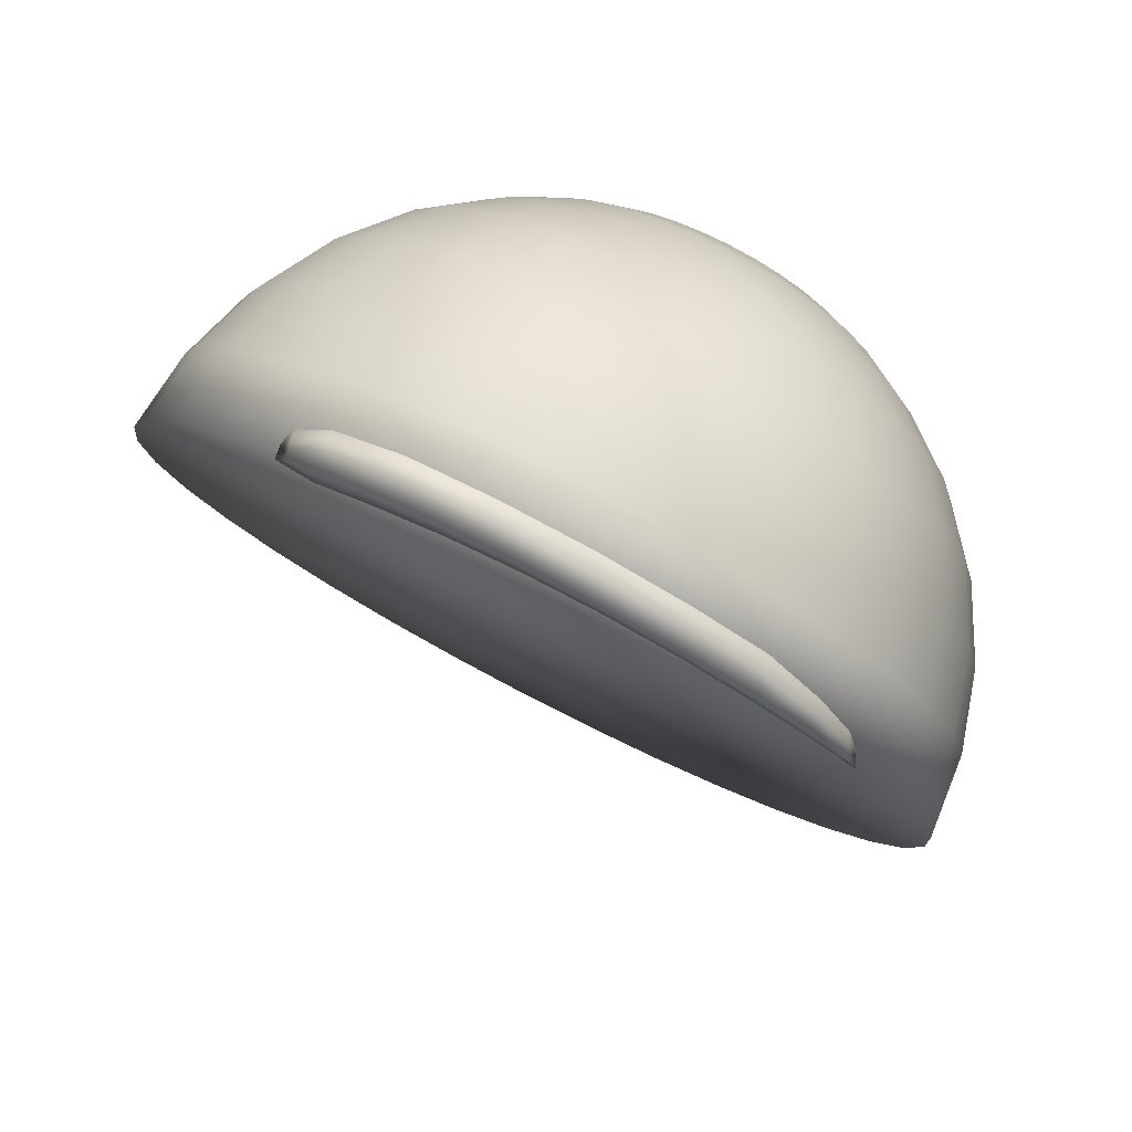
<metadata>
{"format":"obj","ext":"obj","renderer":"f3d","projection":"perspective","resolution":1024,"background":"white","views":[{"elev":-42.6,"azim":-43.8,"up":"+Z"}]}
</metadata>
<code>
g EyeLashBottomL.004
v 0.1097 -0.1244 -0.107
v 8.941e-08 4.837e-05 -6.068e-05
v 0.07553 -0.1381 -0.1191
v 0.1396 -0.106 -0.09077
v 0.0385 -0.1465 -0.1265
v 0.1641 -0.08361 -0.07098
v 8.941e-08 -0.1494 -0.129
v 0.1824 -0.05804 -0.04839
v -0.0385 -0.1465 -0.1265
v 0.1936 -0.03028 -0.02388
v -0.07553 -0.1381 -0.1191
v 0.1974 -0.001418 0.001605
v -0.1097 -0.1244 -0.107
v 0.1936 0.02745 0.02709
v -0.1396 -0.106 -0.09077
v 0.1824 0.0552 0.0516
v -0.1641 -0.08361 -0.07098
v 0.1641 0.08078 0.07419
v -0.1824 -0.05804 -0.04839
v 0.1396 0.1032 0.09398
v -0.1936 -0.03028 -0.02388
v 0.1097 0.1216 0.1102
v -0.1974 -0.001418 0.001605
v 0.07553 0.1353 0.1223
v -0.1936 0.02745 0.02709
v 0.0385 0.1437 0.1297
v -0.1824 0.0552 0.0516
v 8.941e-08 0.1465 0.1323
v -0.1641 0.08078 0.07419
v -0.0385 0.1437 0.1297
v -0.1396 0.1032 0.09398
v -0.07553 0.1353 0.1223
v -0.1097 0.1216 0.1102
v 8.941e-08 0.1182 0.1586
v -0.0385 0.1437 0.1297
v 8.941e-08 0.1465 0.1323
v -0.03777 0.1154 0.1561
v -0.07553 0.1353 0.1223
v 0.03777 0.1154 0.1561
v 0.0385 0.1437 0.1297
v -0.07408 0.1072 0.1489
v -0.1097 0.1216 0.1102
v 0.07408 0.1072 0.1489
v 0.07553 0.1353 0.1223
v -0.1075 0.09375 0.137
v -0.1396 0.1032 0.09398
v 0.1075 0.09375 0.137
v 0.1097 0.1216 0.1102
v -0.1369 0.0757 0.1211
v -0.1641 0.08078 0.07419
v 0.1369 0.0757 0.1211
v 0.1396 0.1032 0.09398
v -0.161 0.05371 0.1017
v -0.1824 0.0552 0.0516
v 0.161 0.05371 0.1017
v 0.1641 0.08078 0.07419
v -0.1788 0.02862 0.07951
v -0.1936 0.02745 0.02709
v 0.1788 0.02862 0.07951
v 0.1824 0.0552 0.0516
v -0.1899 0.001405 0.05547
v -0.1974 -0.001418 0.001605
v 0.1899 0.001405 0.05547
v 0.1936 0.02745 0.02709
v -0.1936 -0.0269 0.03047
v -0.1936 -0.03028 -0.02388
v 0.1936 -0.0269 0.03047
v 0.1974 -0.001418 0.001605
v -0.1899 -0.05521 0.00547
v -0.1824 -0.05804 -0.04839
v 0.1899 -0.05521 0.00547
v 0.1936 -0.03028 -0.02388
v -0.1788 -0.08243 -0.01857
v -0.1641 -0.08361 -0.07098
v 0.1788 -0.08243 -0.01857
v 0.1824 -0.05804 -0.04839
v -0.161 -0.1075 -0.04072
v -0.1396 -0.106 -0.09077
v 0.161 -0.1075 -0.04072
v 0.1641 -0.08361 -0.07098
v -0.1369 -0.1295 -0.06014
v -0.1097 -0.1244 -0.107
v 0.1369 -0.1295 -0.06014
v 0.1396 -0.106 -0.09077
v -0.1075 -0.1476 -0.07607
v -0.07553 -0.1381 -0.1191
v 0.1075 -0.1476 -0.07607
v 0.1097 -0.1244 -0.107
v -0.07408 -0.161 -0.08791
v -0.0385 -0.1465 -0.1265
v 0.07408 -0.161 -0.08791
v 0.07553 -0.1381 -0.1191
v -0.03777 -0.1692 -0.09521
v 8.941e-08 -0.1494 -0.129
v 0.03777 -0.1692 -0.09521
v 0.0385 -0.1465 -0.1265
v 8.941e-08 -0.172 -0.09767
v 0.1013 -0.1651 -0.04214
v 0.06978 -0.1777 -0.05329
v 0.03557 -0.1855 -0.06016
v 8.941e-08 -0.1881 -0.06248
v -0.03557 -0.1855 -0.06016
v -0.06978 -0.1777 -0.05329
v 0.1289 -0.1481 -0.02713
v -0.1013 -0.1651 -0.04214
v 0.1516 -0.1274 -0.008839
v -0.1289 -0.1481 -0.02713
v 0.1685 -0.1037 0.01203
v -0.1516 -0.1274 -0.008839
v 0.1788 -0.07808 0.03468
v -0.1685 -0.1037 0.01203
v 0.1824 -0.05141 0.05822
v -0.1788 -0.07808 0.03468
v 0.1788 -0.02475 0.08177
v -0.1824 -0.05141 0.05822
v 0.1685 0.0008965 0.1044
v -0.1788 -0.02475 0.08177
v 0.1516 0.02452 0.1253
v -0.1685 0.0008965 0.1044
v 0.1289 0.04523 0.1436
v -0.1516 0.02452 0.1253
v 0.1013 0.06223 0.1586
v -0.1289 0.04523 0.1436
v 0.06978 0.07486 0.1697
v -0.1013 0.06223 0.1586
v 0.03557 0.08264 0.1766
v -0.06978 0.07486 0.1697
v 8.941e-08 0.08527 0.1789
v -0.03557 0.08264 0.1766
v 0.09117 0.02828 0.1741
v 0.0628 0.03965 0.1842
v 0.03202 0.04665 0.1903
v 8.941e-08 0.04902 0.1924
v -0.03202 0.04665 0.1903
v -0.0628 0.03965 0.1842
v 0.116 0.01298 0.1606
v -0.09117 0.02828 0.1741
v 0.1365 -0.005658 0.1442
v -0.116 0.01298 0.1606
v 0.1516 -0.02693 0.1254
v -0.1365 -0.005658 0.1442
v 0.161 -0.05 0.105
v -0.1516 -0.02693 0.1254
v 0.1641 -0.074 0.0838
v -0.161 -0.05 0.105
v 0.161 -0.098 0.06261
v -0.1641 -0.074 0.0838
v 0.1516 -0.1211 0.04223
v -0.161 -0.098 0.06261
v 0.1365 -0.1423 0.02345
v -0.1516 -0.1211 0.04223
v 0.116 -0.161 0.006985
v -0.1365 -0.1423 0.02345
v 0.09117 -0.1763 -0.006525
v -0.116 -0.161 0.006985
v 0.0628 -0.1876 -0.01656
v -0.09117 -0.1763 -0.006525
v 0.03202 -0.1946 -0.02274
v -0.0628 -0.1876 -0.01656
v 8.941e-08 -0.197 -0.02483
v -0.03202 -0.1946 -0.02274
v 0.05341 -0.1904 0.02087
v 0.02722 -0.1964 0.01561
v 8.941e-08 -0.1984 0.01384
v -0.02723 -0.1964 0.01561
v -0.05341 -0.1904 0.02087
v -0.07754 -0.1808 0.02941
v 0.07754 -0.1808 0.02941
v -0.09868 -0.1678 0.0409
v 0.09868 -0.1678 0.0409
v -0.116 -0.1519 0.0549
v 0.116 -0.1519 0.0549
v -0.1289 -0.1338 0.07087
v 0.1289 -0.1338 0.07087
v -0.1369 -0.1142 0.0882
v 0.1369 -0.1142 0.0882
v -0.1396 -0.0938 0.1062
v 0.1396 -0.0938 0.1062
v -0.1369 -0.07339 0.1242
v 0.1369 -0.07339 0.1242
v -0.1289 -0.05376 0.1416
v 0.1289 -0.05376 0.1416
v -0.116 -0.03568 0.1575
v 0.116 -0.03568 0.1575
v -0.09868 -0.01982 0.1715
v 0.09868 -0.01982 0.1715
v -0.07754 -0.006815 0.183
v 0.07754 -0.006815 0.183
v -0.05341 0.002853 0.1916
v 0.05341 0.002853 0.1916
v -0.02723 0.008808 0.1968
v 0.02722 0.008808 0.1968
v 8.941e-08 0.01081 0.1986
v 0.07974 -0.04851 0.1754
v 0.06265 -0.038 0.1847
v 0.04316 -0.03019 0.1916
v 0.022 -0.02538 0.1958
v 8.941e-08 -0.02375 0.1973
v -0.022 -0.02538 0.1958
v 0.09377 -0.06132 0.1641
v -0.04316 -0.03019 0.1916
v 0.1042 -0.07593 0.1512
v -0.06265 -0.038 0.1847
v 0.1106 -0.09179 0.1372
v -0.07974 -0.04851 0.1754
v 0.1128 -0.1083 0.1226
v -0.09377 -0.06132 0.1641
v 0.1106 -0.1248 0.1081
v -0.1042 -0.07593 0.1512
v 0.1042 -0.1406 0.09406
v -0.1106 -0.09179 0.1372
v 0.09377 -0.1552 0.08115
v -0.1128 -0.1083 0.1226
v 0.07974 -0.1681 0.06984
v -0.1106 -0.1248 0.1081
v 0.06265 -0.1786 0.06056
v -0.1042 -0.1406 0.09406
v 0.04316 -0.1864 0.05366
v -0.09377 -0.1552 0.08115
v 0.022 -0.1912 0.04941
v -0.07974 -0.1681 0.06984
v 8.941e-08 -0.1928 0.04797
v -0.06265 -0.1786 0.06056
v -0.022 -0.1912 0.04941
v -0.04316 -0.1864 0.05366
v 0.01727 -0.1832 0.07629
v 8.941e-08 -0.1845 0.07516
v -0.01727 -0.1832 0.07629
v -0.03388 -0.1794 0.07963
v -0.04918 -0.1733 0.08504
v -0.0626 -0.165 0.09232
v 0.03388 -0.1794 0.07963
v -0.07361 -0.155 0.1012
v 0.04918 -0.1733 0.08504
v -0.08179 -0.1435 0.1113
v 0.0626 -0.165 0.09232
v -0.08683 -0.1311 0.1223
v 0.07361 -0.155 0.1012
v -0.08853 -0.1181 0.1338
v 0.08179 -0.1435 0.1113
v -0.08683 -0.1052 0.1452
v 0.08683 -0.1311 0.1223
v -0.08179 -0.09272 0.1562
v 0.08853 -0.1181 0.1338
v -0.07361 -0.08126 0.1663
v 0.08683 -0.1052 0.1452
v -0.0626 -0.0712 0.1752
v 0.08179 -0.09272 0.1562
v -0.04918 -0.06294 0.1825
v 0.07361 -0.08126 0.1663
v -0.03388 -0.05681 0.1879
v 0.0626 -0.0712 0.1752
v -0.01727 -0.05304 0.1912
v 0.04918 -0.06294 0.1825
v 8.941e-08 -0.05176 0.1924
v 0.03388 -0.05681 0.1879
v 0.01727 -0.05304 0.1912
v 0.05604 -0.09598 0.1653
v 0.04766 -0.08833 0.172
v 0.03744 -0.08204 0.1776
v 0.0258 -0.07737 0.1817
v 0.01315 -0.0745 0.1842
v 8.941e-08 -0.07353 0.1851
v 0.06227 -0.1047 0.1576
v -0.01315 -0.0745 0.1842
v 0.0661 -0.1142 0.1492
v -0.02579 -0.07737 0.1817
v 0.0674 -0.124 0.1405
v -0.03744 -0.08204 0.1776
v 0.0661 -0.1339 0.1318
v -0.04766 -0.08833 0.172
v 0.06227 -0.1434 0.1234
v -0.05604 -0.09598 0.1653
v 0.05604 -0.1521 0.1157
v -0.06227 -0.1047 0.1576
v 0.04766 -0.1598 0.1089
v -0.0661 -0.1142 0.1492
v 0.03744 -0.1661 0.1034
v -0.0674 -0.124 0.1405
v 0.0258 -0.1707 0.09925
v -0.0661 -0.1339 0.1318
v 0.01315 -0.1736 0.09672
v -0.06227 -0.1434 0.1234
v 8.941e-08 -0.1746 0.09586
v -0.05604 -0.1521 0.1157
v -0.01315 -0.1736 0.09672
v -0.04766 -0.1598 0.1089
v -0.02579 -0.1707 0.09925
v -0.03744 -0.1661 0.1034
v 8.941e-08 -0.1652 0.107
v -0.01033 -0.1644 0.1077
v -0.02026 -0.1621 0.1097
v -0.02942 -0.1585 0.113
v -0.03744 -0.1535 0.1173
v -0.04403 -0.1475 0.1226
v 0.01033 -0.1644 0.1077
v -0.04892 -0.1407 0.1287
v 0.02026 -0.1621 0.1097
v -0.05194 -0.1332 0.1353
v 0.02942 -0.1585 0.113
v -0.05295 -0.1255 0.1421
v 0.03744 -0.1535 0.1173
v -0.05194 -0.1177 0.1489
v 0.04403 -0.1475 0.1226
v -0.04892 -0.1103 0.1555
v 0.04892 -0.1407 0.1287
v -0.04403 -0.1034 0.1616
v 0.05194 -0.1332 0.1353
v -0.03744 -0.09741 0.1669
v 0.05295 -0.1255 0.1421
v -0.02942 -0.09248 0.1712
v 0.05194 -0.1177 0.1489
v -0.02026 -0.08881 0.1745
v 0.04892 -0.1103 0.1555
v -0.01033 -0.08655 0.1765
v 0.04403 -0.1034 0.1616
v 8.941e-08 -0.08579 0.1771
v 0.03744 -0.09741 0.1669
v 0.01033 -0.08655 0.1765
v 0.02942 -0.09248 0.1712
v 0.02026 -0.08881 0.1745
v 0.03557 -0.1159 0.1535
v 0.03202 -0.1109 0.1579
v 8.941e-08 -0.1282 0.1451
v 0.03777 -0.1213 0.1487
v 0.02722 -0.1065 0.1617
v 0.0385 -0.1269 0.1437
v 0.02139 -0.1029 0.1649
v 0.03777 -0.1325 0.1387
v 0.01473 -0.1002 0.1673
v 0.03557 -0.138 0.134
v 0.007512 -0.0986 0.1687
v 0.03202 -0.1429 0.1296
v 8.941e-08 -0.09804 0.1692
v 0.02722 -0.1473 0.1257
v -0.007512 -0.0986 0.1687
v 0.02139 -0.1509 0.1225
v -0.01473 -0.1002 0.1673
v 0.01473 -0.1536 0.1202
v -0.02139 -0.1029 0.1649
v 0.007512 -0.1552 0.1187
v -0.02723 -0.1065 0.1617
v 8.941e-08 -0.1558 0.1182
v -0.03202 -0.1109 0.1579
v -0.007512 -0.1552 0.1187
v -0.03557 -0.1159 0.1535
v -0.01473 -0.1536 0.1202
v -0.03777 -0.1213 0.1487
v -0.02139 -0.1509 0.1225
v -0.0385 -0.1269 0.1437
v -0.02723 -0.1473 0.1257
v -0.03777 -0.1325 0.1387
v -0.03202 -0.1429 0.1296
v -0.03557 -0.138 0.134
v -0.1832 -0.05364 -0.04723
v -0.1849 -0.05907 -0.04348
v -0.1884 -0.07194 -0.04757
v -0.1549 -0.06219 -0.04623
v -0.1849 -0.06333 -0.05578
v -0.1654 -0.05597 -0.04928
v -0.1601 -0.06492 -0.05718
v -0.1452 -0.07407 -0.04945
v -0.1506 -0.08115 -0.07151
v -0.1849 -0.09218 -0.06075
v -0.1275 -0.09041 -0.05918
v -0.1804 -0.08203 -0.0723
v -0.1686 -0.116 -0.08012
v -0.16 -0.1051 -0.09267
v -0.1344 -0.1012 -0.08923
v -0.1148 -0.1079 -0.07301
v -0.1406 -0.1368 -0.09853
v -0.1319 -0.1258 -0.1109
v -0.1116 -0.1194 -0.1053
v -0.09646 -0.1234 -0.0867
v -0.1048 -0.1524 -0.1123
v -0.09758 -0.1412 -0.1245
v -0.08286 -0.1332 -0.1175
v -0.07248 -0.1358 -0.0976
v -0.0658 -0.1617 -0.1205
v -0.05967 -0.1502 -0.1325
v -0.05011 -0.142 -0.1252
v -0.04429 -0.1443 -0.1051
v -0.01678 -0.146 -0.1288
v -0.02764 -0.1651 -0.1235
v -0.02219 -0.1535 -0.1354
v -0.01498 -0.1492 -0.1095
v 0.004865 -0.1619 -0.1251
v 0.009832 -0.1525 -0.1345
v 0.01226 -0.1466 -0.1293
v 0.01107 -0.1494 -0.114
v 0.02772 -0.1563 -0.1248
v 0.03208 -0.1495 -0.1319
v 0.0328 -0.1458 -0.1286
v 0.03 -0.1483 -0.1177
v 0.03926 -0.1491 -0.1233
v 0.04296 -0.1456 -0.1284
v 0.04305 -0.1443 -0.1273
v 0.03975 -0.1464 -0.1209
g EyeLashBottomL.004_0
f 3 2 1
f 1 2 4
f 5 2 3
f 4 2 6
f 7 2 5
f 6 2 8
f 9 2 7
f 8 2 10
f 11 2 9
f 10 2 12
f 13 2 11
f 12 2 14
f 15 2 13
f 14 2 16
f 17 2 15
f 16 2 18
f 19 2 17
f 18 2 20
f 21 2 19
f 20 2 22
f 23 2 21
f 22 2 24
f 25 2 23
f 24 2 26
f 27 2 25
f 26 2 28
f 29 2 27
f 28 2 30
f 31 2 29
f 30 2 32
f 33 2 31
f 32 2 33
f 36 35 34
f 35 37 34
f 35 38 37
f 36 34 39
f 40 36 39
f 38 41 37
f 38 42 41
f 40 39 43
f 44 40 43
f 42 45 41
f 42 46 45
f 44 43 47
f 48 44 47
f 46 49 45
f 46 50 49
f 48 47 51
f 52 48 51
f 50 53 49
f 50 54 53
f 52 51 55
f 56 52 55
f 54 57 53
f 54 58 57
f 56 55 59
f 60 56 59
f 58 61 57
f 58 62 61
f 60 59 63
f 64 60 63
f 62 65 61
f 62 66 65
f 64 63 67
f 68 64 67
f 66 69 65
f 66 70 69
f 68 67 71
f 72 68 71
f 70 73 69
f 70 74 73
f 72 71 75
f 76 72 75
f 74 77 73
f 74 78 77
f 76 75 79
f 80 76 79
f 78 81 77
f 78 82 81
f 80 79 83
f 84 80 83
f 82 85 81
f 82 86 85
f 84 83 87
f 88 84 87
f 86 89 85
f 86 90 89
f 88 87 91
f 92 88 91
f 90 93 89
f 90 94 93
f 92 91 95
f 96 92 95
f 94 96 97
f 94 97 93
f 96 95 97
f 87 83 98
f 91 87 99
f 87 98 99
f 95 91 100
f 91 99 100
f 97 95 101
f 95 100 101
f 93 97 102
f 97 101 102
f 89 93 103
f 93 102 103
f 83 104 98
f 83 79 104
f 89 103 105
f 85 89 105
f 79 106 104
f 79 75 106
f 85 105 107
f 81 85 107
f 75 108 106
f 75 71 108
f 81 107 109
f 77 81 109
f 71 110 108
f 71 67 110
f 77 109 111
f 73 77 111
f 67 112 110
f 67 63 112
f 73 111 113
f 69 73 113
f 63 114 112
f 63 59 114
f 69 113 115
f 65 69 115
f 59 116 114
f 59 55 116
f 65 115 117
f 61 65 117
f 55 118 116
f 55 51 118
f 61 117 119
f 57 61 119
f 51 120 118
f 51 47 120
f 57 119 121
f 53 57 121
f 47 122 120
f 47 43 122
f 53 121 123
f 49 53 123
f 43 124 122
f 43 39 124
f 49 123 125
f 45 49 125
f 39 126 124
f 39 34 126
f 45 125 127
f 41 45 127
f 34 128 126
f 34 37 128
f 37 41 129
f 41 127 129
f 37 129 128
f 122 124 130
f 124 126 131
f 124 131 130
f 126 128 132
f 126 132 131
f 128 129 133
f 128 133 132
f 129 127 134
f 129 134 133
f 127 125 135
f 127 135 134
f 122 130 136
f 120 122 136
f 125 137 135
f 125 123 137
f 120 136 138
f 118 120 138
f 123 139 137
f 123 121 139
f 118 138 140
f 116 118 140
f 121 141 139
f 121 119 141
f 116 140 142
f 114 116 142
f 119 143 141
f 119 117 143
f 114 142 144
f 112 114 144
f 117 145 143
f 117 115 145
f 112 144 146
f 110 112 146
f 115 147 145
f 115 113 147
f 110 146 148
f 108 110 148
f 113 149 147
f 113 111 149
f 108 148 150
f 106 108 150
f 111 151 149
f 111 109 151
f 106 150 152
f 104 106 152
f 109 153 151
f 109 107 153
f 104 152 154
f 98 104 154
f 107 155 153
f 107 105 155
f 98 154 156
f 99 98 156
f 105 157 155
f 105 103 157
f 99 156 158
f 100 99 158
f 103 159 157
f 103 102 159
f 100 158 160
f 101 100 160
f 102 101 161
f 102 161 159
f 101 160 161
f 156 154 162
f 158 156 163
f 156 162 163
f 160 158 164
f 158 163 164
f 161 160 165
f 160 164 165
f 159 161 166
f 161 165 166
f 157 159 167
f 159 166 167
f 154 168 162
f 154 152 168
f 157 167 169
f 155 157 169
f 152 170 168
f 152 150 170
f 155 169 171
f 153 155 171
f 150 172 170
f 150 148 172
f 153 171 173
f 151 153 173
f 148 174 172
f 148 146 174
f 151 173 175
f 149 151 175
f 146 176 174
f 146 144 176
f 149 175 177
f 147 149 177
f 144 178 176
f 144 142 178
f 147 177 179
f 145 147 179
f 142 180 178
f 142 140 180
f 145 179 181
f 143 145 181
f 140 182 180
f 140 138 182
f 143 181 183
f 141 143 183
f 138 184 182
f 138 136 184
f 141 183 185
f 139 141 185
f 136 186 184
f 136 130 186
f 139 185 187
f 137 139 187
f 130 188 186
f 130 131 188
f 137 187 189
f 135 137 189
f 131 190 188
f 131 132 190
f 135 189 191
f 134 135 191
f 132 192 190
f 132 133 192
f 133 134 193
f 134 191 193
f 133 193 192
f 186 188 194
f 188 190 195
f 188 195 194
f 190 192 196
f 190 196 195
f 192 193 197
f 192 197 196
f 193 191 198
f 193 198 197
f 191 189 199
f 191 199 198
f 186 194 200
f 184 186 200
f 189 201 199
f 189 187 201
f 184 200 202
f 182 184 202
f 187 203 201
f 187 185 203
f 182 202 204
f 180 182 204
f 185 205 203
f 185 183 205
f 180 204 206
f 178 180 206
f 183 207 205
f 183 181 207
f 178 206 208
f 176 178 208
f 181 209 207
f 181 179 209
f 176 208 210
f 174 176 210
f 179 211 209
f 179 177 211
f 174 210 212
f 172 174 212
f 177 213 211
f 177 175 213
f 172 212 214
f 170 172 214
f 175 215 213
f 175 173 215
f 170 214 216
f 168 170 216
f 173 217 215
f 173 171 217
f 168 216 218
f 162 168 218
f 171 219 217
f 171 169 219
f 162 218 220
f 163 162 220
f 169 221 219
f 169 167 221
f 163 220 222
f 164 163 222
f 167 223 221
f 167 166 223
f 164 222 224
f 165 164 224
f 166 165 225
f 166 225 223
f 165 224 225
f 220 218 226
f 222 220 227
f 220 226 227
f 224 222 228
f 222 227 228
f 225 224 229
f 224 228 229
f 223 225 230
f 225 229 230
f 221 223 231
f 223 230 231
f 218 232 226
f 218 216 232
f 221 231 233
f 219 221 233
f 216 234 232
f 216 214 234
f 219 233 235
f 217 219 235
f 214 236 234
f 214 212 236
f 217 235 237
f 215 217 237
f 212 238 236
f 212 210 238
f 215 237 239
f 213 215 239
f 210 240 238
f 210 208 240
f 213 239 241
f 211 213 241
f 208 242 240
f 208 206 242
f 211 241 243
f 209 211 243
f 206 244 242
f 206 204 244
f 209 243 245
f 207 209 245
f 204 246 244
f 204 202 246
f 207 245 247
f 205 207 247
f 202 248 246
f 202 200 248
f 205 247 249
f 203 205 249
f 200 250 248
f 200 194 250
f 203 249 251
f 201 203 251
f 194 252 250
f 194 195 252
f 201 251 253
f 199 201 253
f 195 254 252
f 195 196 254
f 199 253 255
f 198 199 255
f 196 256 254
f 196 197 256
f 197 198 257
f 198 255 257
f 197 257 256
f 250 252 258
f 252 254 259
f 252 259 258
f 254 256 260
f 254 260 259
f 256 257 261
f 256 261 260
f 257 255 262
f 257 262 261
f 255 253 263
f 255 263 262
f 250 258 264
f 248 250 264
f 253 265 263
f 253 251 265
f 248 264 266
f 246 248 266
f 251 267 265
f 251 249 267
f 246 266 268
f 244 246 268
f 249 269 267
f 249 247 269
f 244 268 270
f 242 244 270
f 247 271 269
f 247 245 271
f 242 270 272
f 240 242 272
f 245 273 271
f 245 243 273
f 240 272 274
f 238 240 274
f 243 275 273
f 243 241 275
f 238 274 276
f 236 238 276
f 241 277 275
f 241 239 277
f 236 276 278
f 234 236 278
f 239 279 277
f 239 237 279
f 234 278 280
f 232 234 280
f 237 281 279
f 237 235 281
f 232 280 282
f 226 232 282
f 235 283 281
f 235 233 283
f 226 282 284
f 227 226 284
f 233 285 283
f 233 231 285
f 227 284 286
f 228 227 286
f 231 287 285
f 231 230 287
f 228 286 288
f 229 228 288
f 230 229 289
f 230 289 287
f 229 288 289
f 284 282 290
f 286 284 291
f 284 290 291
f 288 286 292
f 286 291 292
f 289 288 293
f 288 292 293
f 287 289 294
f 289 293 294
f 285 287 295
f 287 294 295
f 282 296 290
f 282 280 296
f 285 295 297
f 283 285 297
f 280 298 296
f 280 278 298
f 283 297 299
f 281 283 299
f 278 300 298
f 278 276 300
f 281 299 301
f 279 281 301
f 276 302 300
f 276 274 302
f 279 301 303
f 277 279 303
f 274 304 302
f 274 272 304
f 277 303 305
f 275 277 305
f 272 306 304
f 272 270 306
f 275 305 307
f 273 275 307
f 270 308 306
f 270 268 308
f 273 307 309
f 271 273 309
f 268 310 308
f 268 266 310
f 271 309 311
f 269 271 311
f 266 312 310
f 266 264 312
f 269 311 313
f 267 269 313
f 264 314 312
f 264 258 314
f 267 313 315
f 265 267 315
f 258 316 314
f 258 259 316
f 265 315 317
f 263 265 317
f 259 318 316
f 259 260 318
f 263 317 319
f 262 263 319
f 260 320 318
f 260 261 320
f 261 262 321
f 262 319 321
f 261 321 320
f 314 316 322
f 316 318 323
f 316 323 322
f 322 323 324
f 314 322 325
f 325 322 324
f 312 314 325
f 318 326 323
f 318 320 326
f 323 326 324
f 312 325 327
f 327 325 324
f 310 312 327
f 320 328 326
f 320 321 328
f 326 328 324
f 310 327 329
f 329 327 324
f 308 310 329
f 321 330 328
f 328 330 324
f 331 329 324
f 308 329 331
f 330 332 324
f 321 319 330
f 319 332 330
f 306 308 331
f 319 317 332
f 306 331 333
f 333 331 324
f 304 306 333
f 317 334 332
f 332 334 324
f 317 315 334
f 304 333 335
f 335 333 324
f 302 304 335
f 315 336 334
f 334 336 324
f 315 313 336
f 302 335 337
f 337 335 324
f 300 302 337
f 336 338 324
f 313 338 336
f 339 337 324
f 300 337 339
f 338 340 324
f 313 311 338
f 311 340 338
f 298 300 339
f 311 309 340
f 298 339 341
f 341 339 324
f 296 298 341
f 309 342 340
f 340 342 324
f 309 307 342
f 296 341 343
f 343 341 324
f 290 296 343
f 307 344 342
f 342 344 324
f 307 305 344
f 290 343 345
f 345 343 324
f 291 290 345
f 344 346 324
f 305 346 344
f 347 345 324
f 291 345 347
f 346 348 324
f 305 303 346
f 303 348 346
f 292 291 347
f 303 301 348
f 292 347 349
f 349 347 324
f 293 292 349
f 301 350 348
f 348 350 324
f 301 299 350
f 293 349 351
f 351 349 324
f 294 293 351
f 299 352 350
f 350 352 324
f 299 297 352
f 294 351 353
f 353 351 324
f 295 294 353
f 352 354 324
f 297 354 352
f 354 353 324
f 295 353 354
f 297 295 354
f 357 356 355
f 355 356 358
f 356 357 358
f 359 357 355
f 360 355 358
f 355 360 359
f 360 358 361
f 360 361 359
f 357 362 358
f 358 362 361
f 359 361 363
f 361 362 363
f 364 357 359
f 357 364 362
f 362 365 363
f 364 365 362
f 366 364 359
f 366 359 363
f 367 364 366
f 364 367 365
f 366 363 368
f 368 367 366
f 363 365 369
f 363 369 368
f 367 370 365
f 365 370 369
f 371 367 368
f 367 371 370
f 368 369 372
f 372 371 368
f 369 370 373
f 369 373 372
f 371 374 370
f 370 374 373
f 375 371 372
f 371 375 374
f 372 373 376
f 376 375 372
f 373 374 377
f 373 377 376
f 375 378 374
f 374 378 377
f 379 375 376
f 375 379 378
f 376 377 380
f 380 379 376
f 377 378 381
f 377 381 380
f 379 382 378
f 378 382 381
f 381 383 380
f 381 382 383
f 384 379 380
f 379 384 382
f 383 385 380
f 385 384 380
f 384 386 382
f 382 386 383
f 387 384 385
f 384 387 386
f 388 385 383
f 388 387 385
f 383 386 389
f 389 388 383
f 387 390 386
f 386 390 389
f 391 387 388
f 387 391 390
f 388 389 392
f 392 391 388
f 389 390 393
f 389 393 392
f 391 394 390
f 390 394 393
f 395 391 392
f 391 395 394
f 392 393 396
f 396 395 392
f 393 394 397
f 393 397 396
f 395 398 394
f 398 395 396
f 394 398 397
f 397 398 396

</code>
